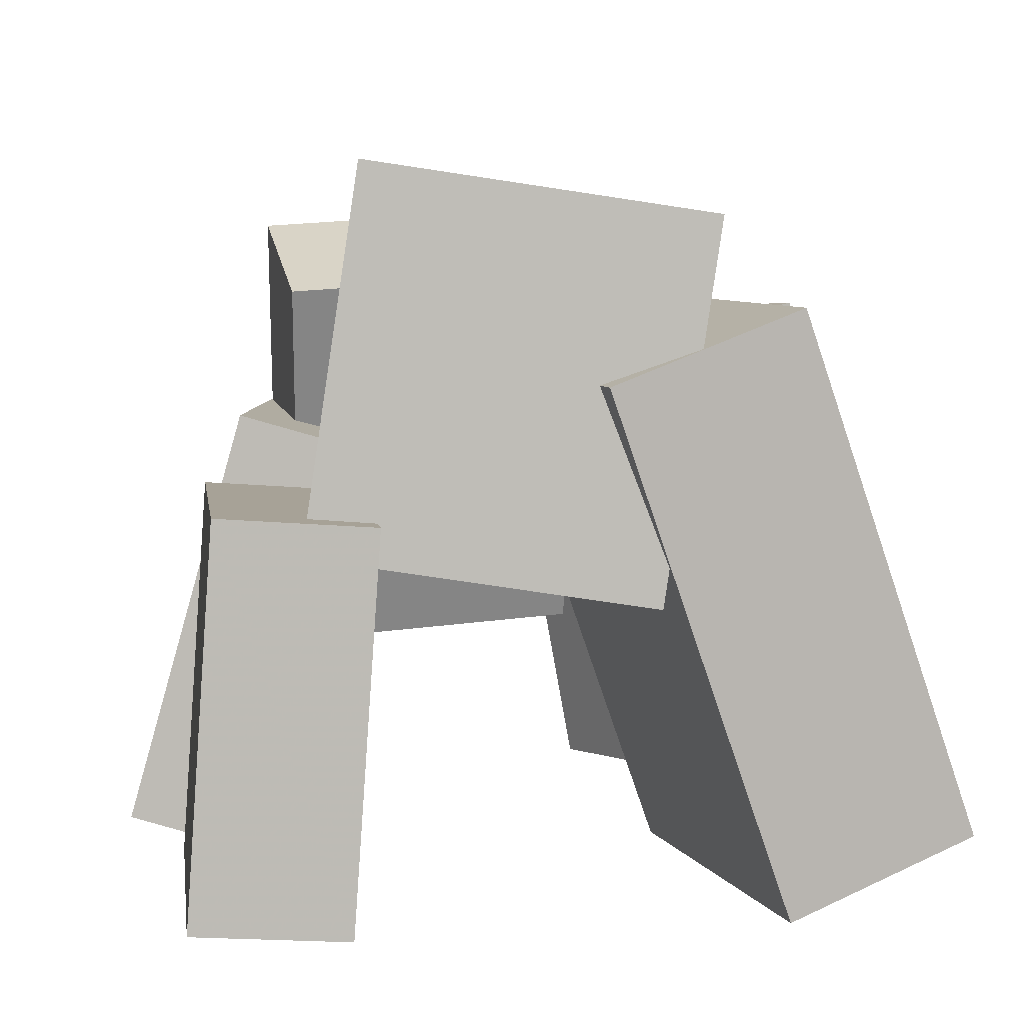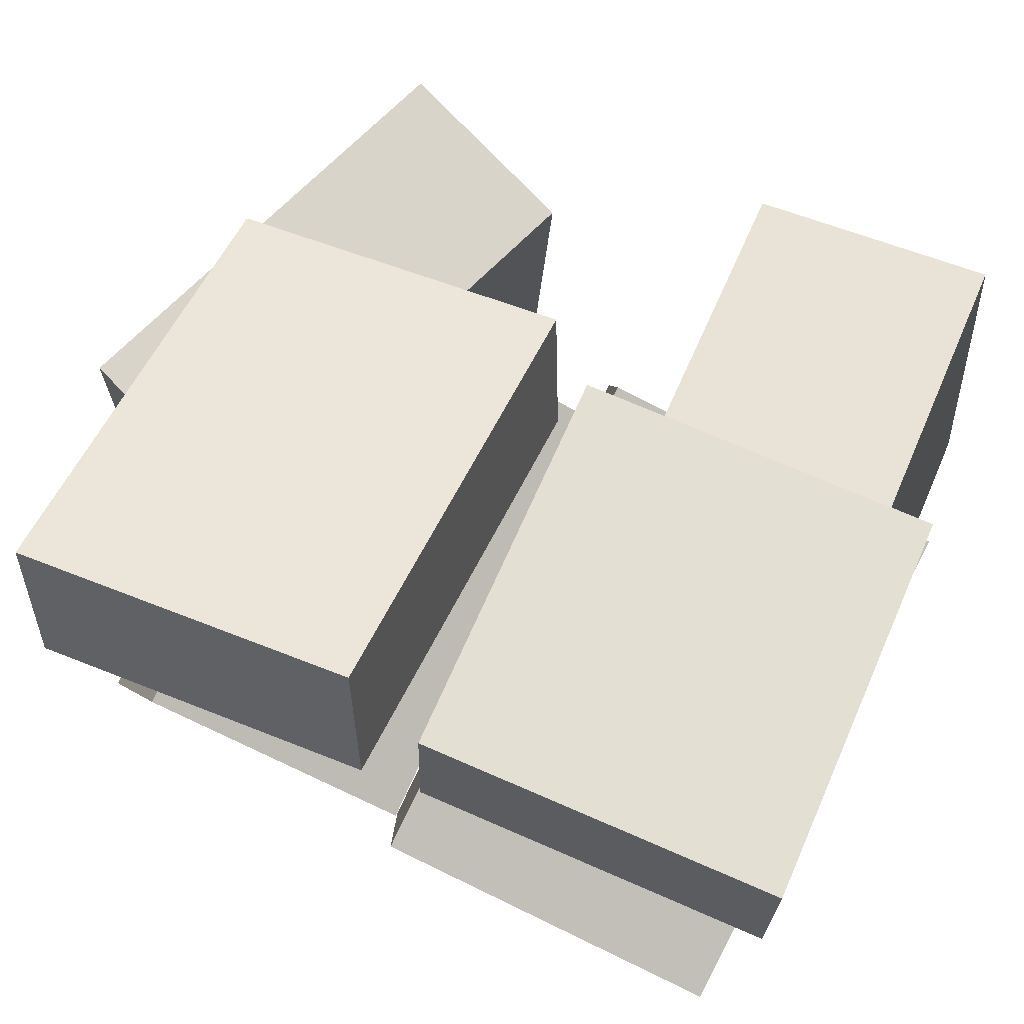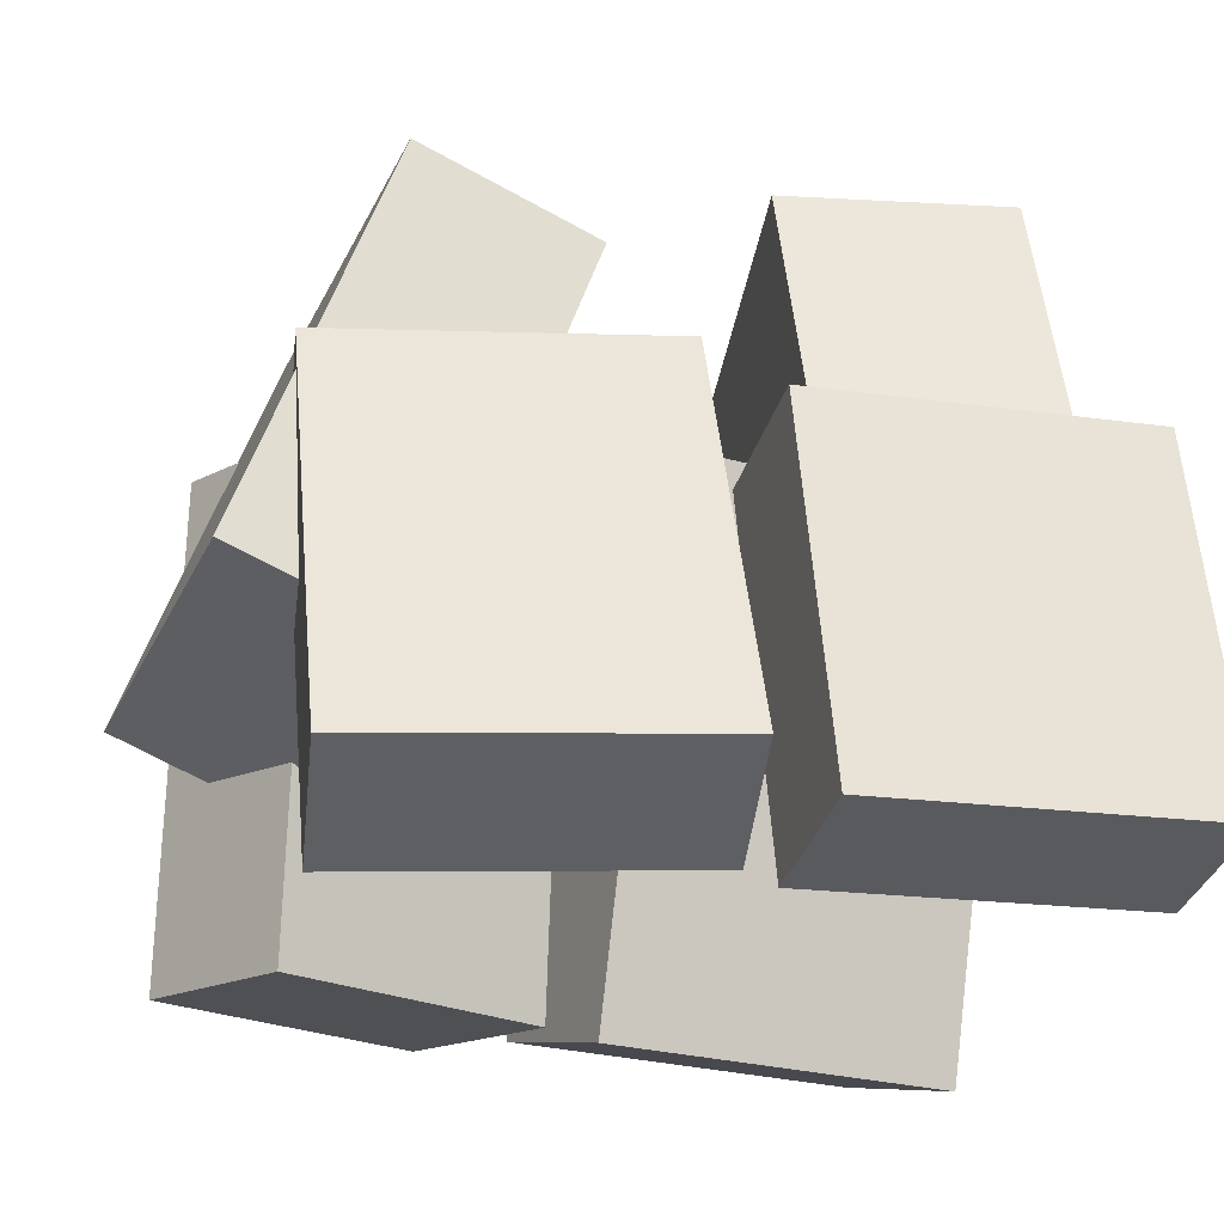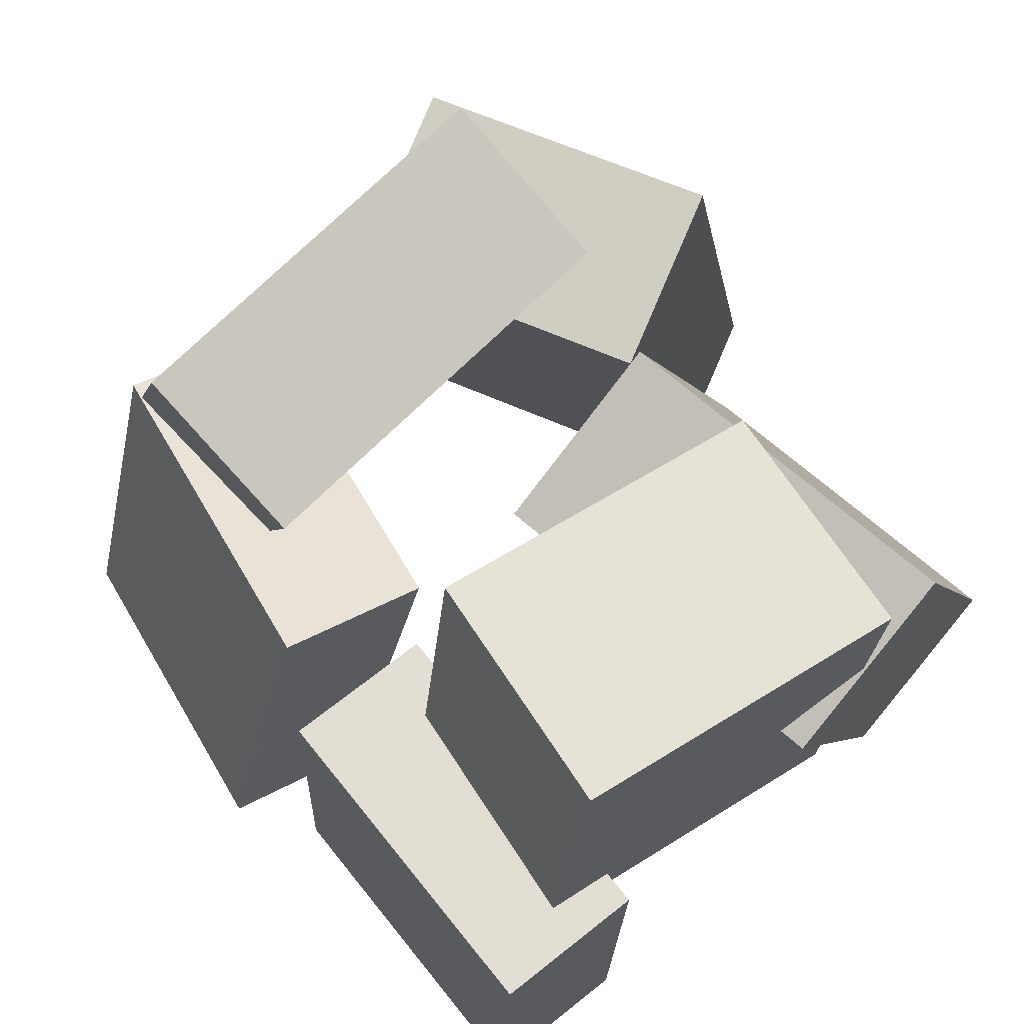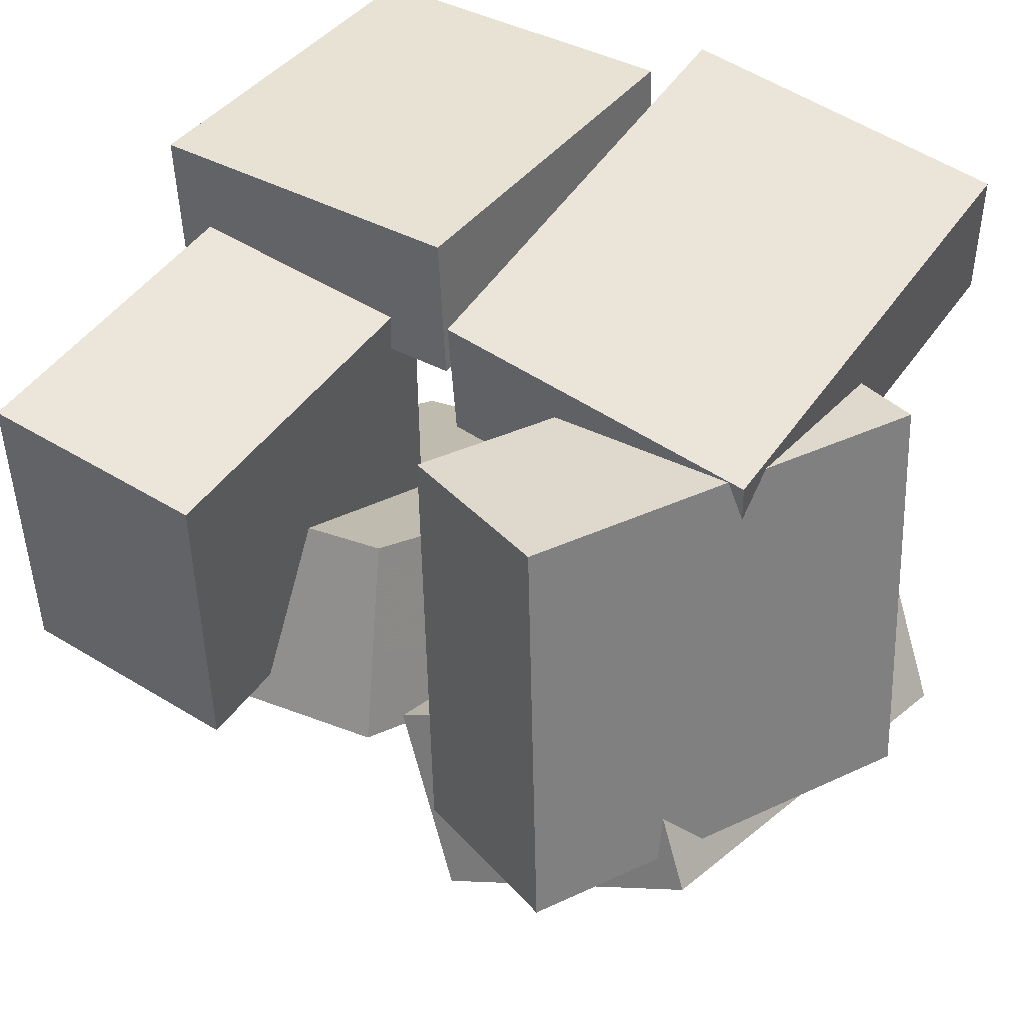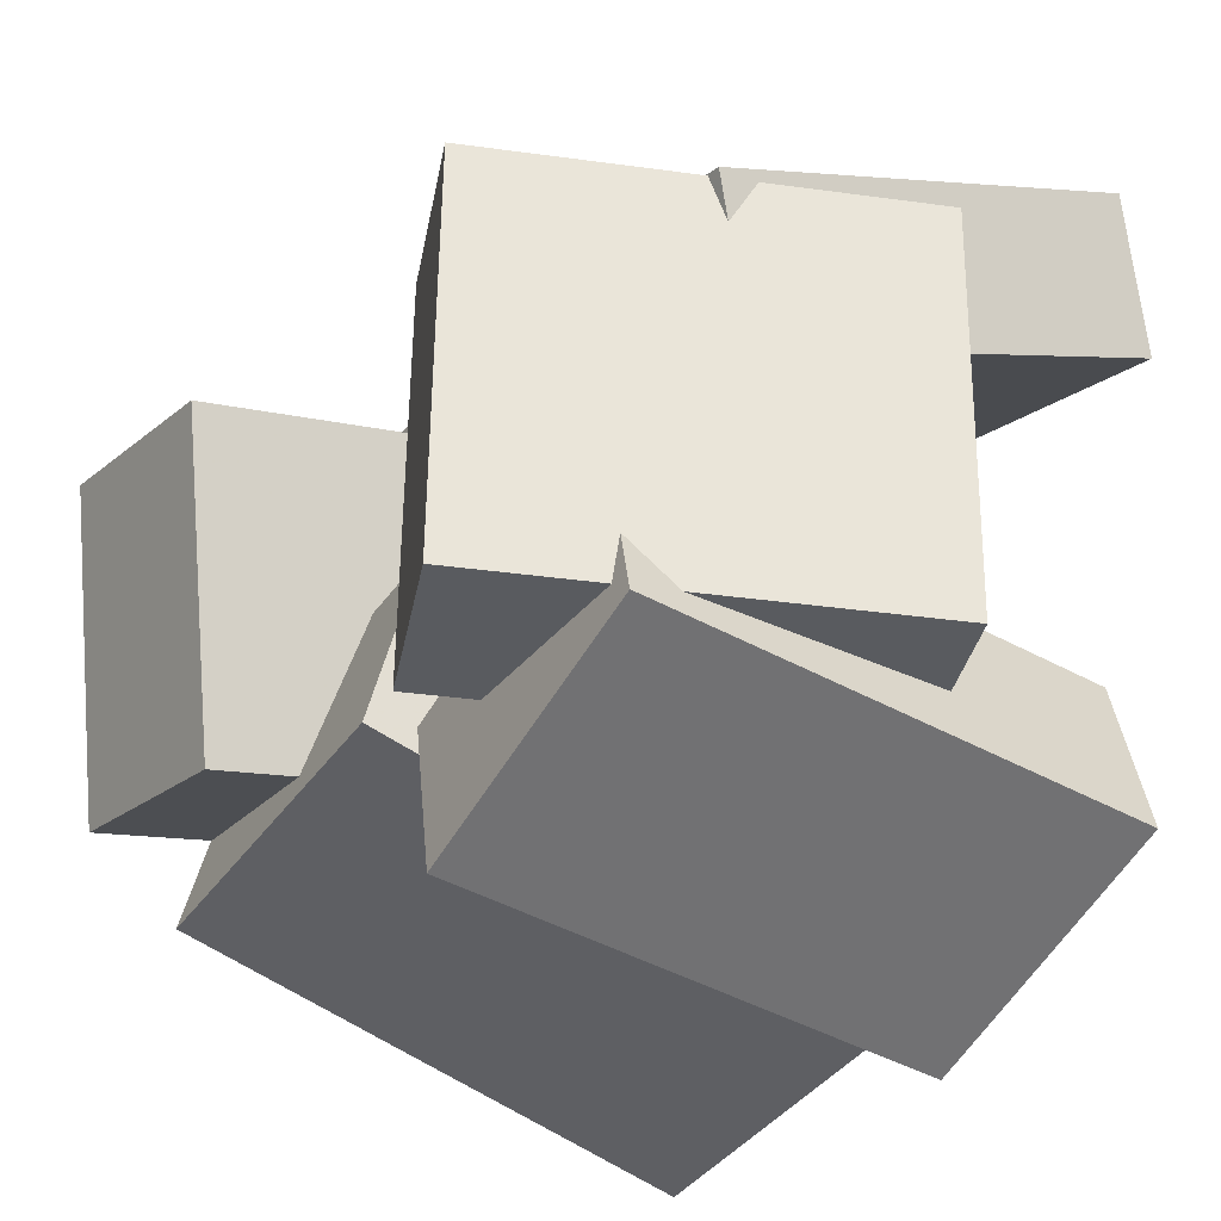
<metadata>
{"format":"obj","ext":"obj","renderer":"f3d","projection":"perspective","resolution":1024,"background":"white","views":[{"elev":9.3,"azim":81.8,"up":"+Y"},{"elev":71.8,"azim":26.7,"up":"+Z"},{"elev":-29.0,"azim":-16.4,"up":"+Y"},{"elev":72.9,"azim":50.7,"up":"+Y"},{"elev":37.2,"azim":-141.6,"up":"+Z"},{"elev":-27.0,"azim":-119.1,"up":"+Z"}]}
</metadata>
<code>
v -0.445 -0.5431 0.2646
v 0.003414 -0.514 0.3333
v -0.4794 -0.4863 0.4645
v -0.03092 -0.4571 0.5333
v -0.4571 0.03537 0.09807
v -0.00865 0.06451 0.1668
v -0.4914 0.09222 0.298
v -0.04299 0.1214 0.3667
f 1.0 7.0 5.0
f 1.0 3.0 7.0
f 1.0 4.0 3.0
f 1.0 2.0 4.0
f 3.0 8.0 7.0
f 3.0 4.0 8.0
f 5.0 7.0 8.0
f 5.0 8.0 6.0
f 1.0 5.0 6.0
f 1.0 6.0 2.0
f 2.0 6.0 8.0
f 2.0 8.0 4.0
v 0.1884 -0.08767 -0.1682
v 0.1355 -0.01968 0.2781
v 0.1602 0.4011 -0.246
v 0.1073 0.4691 0.2003
v 0.5084 -0.06375 -0.134
v 0.4555 0.004238 0.3124
v 0.4802 0.425 -0.2118
v 0.4273 0.493 0.2346
f 9.0 15.0 13.0
f 9.0 11.0 15.0
f 9.0 12.0 11.0
f 9.0 10.0 12.0
f 11.0 16.0 15.0
f 11.0 12.0 16.0
f 13.0 15.0 16.0
f 13.0 16.0 14.0
f 9.0 13.0 14.0
f 9.0 14.0 10.0
f 10.0 14.0 16.0
f 10.0 16.0 12.0
v -0.5069 -0.4373 -0.394
v -0.3909 -0.4753 -0.1682
v -0.5199 0.2235 -0.2758
v -0.4039 0.1854 -0.05007
v -0.1388 -0.3974 -0.5765
v -0.02272 -0.4354 -0.3508
v -0.1518 0.2634 -0.4584
v -0.03573 0.2253 -0.2326
f 17.0 23.0 21.0
f 17.0 19.0 23.0
f 17.0 20.0 19.0
f 17.0 18.0 20.0
f 19.0 24.0 23.0
f 19.0 20.0 24.0
f 21.0 23.0 24.0
f 21.0 24.0 22.0
f 17.0 21.0 22.0
f 17.0 22.0 18.0
f 18.0 22.0 24.0
f 18.0 24.0 20.0
v 0.4531 -0.3897 -0.5637
v -0.03923 -0.4089 -0.479
v 0.4678 0.3075 -0.3208
v -0.02455 0.2883 -0.236
v 0.5009 -0.4804 -0.3065
v 0.008594 -0.4996 -0.2217
v 0.5156 0.2168 -0.06352
v 0.02327 0.1977 0.02123
f 25.0 31.0 29.0
f 25.0 27.0 31.0
f 25.0 28.0 27.0
f 25.0 26.0 28.0
f 27.0 32.0 31.0
f 27.0 28.0 32.0
f 29.0 31.0 32.0
f 29.0 32.0 30.0
f 25.0 29.0 30.0
f 25.0 30.0 26.0
f 26.0 30.0 32.0
f 26.0 32.0 28.0
v 0.07068 -0.4918 0.2539
v 0.06808 -0.476 0.4596
v 0.04299 0.02349 0.2139
v 0.0404 0.03931 0.4196
v 0.5364 -0.4665 0.2579
v 0.5338 -0.4506 0.4635
v 0.5087 0.04882 0.2179
v 0.5061 0.06464 0.4235
f 33.0 39.0 37.0
f 33.0 35.0 39.0
f 33.0 36.0 35.0
f 33.0 34.0 36.0
f 35.0 40.0 39.0
f 35.0 36.0 40.0
f 37.0 39.0 40.0
f 37.0 40.0 38.0
f 33.0 37.0 38.0
f 33.0 38.0 34.0
f 34.0 38.0 40.0
f 34.0 40.0 36.0
v -0.6036 -0.1537 -0.259
v -0.564 -0.1831 0.2916
v -0.4125 0.4016 -0.2431
v -0.3729 0.3722 0.3075
v -0.3612 -0.2365 -0.2809
v -0.3216 -0.2659 0.2697
v -0.17 0.3187 -0.265
v -0.1304 0.2893 0.2857
f 41.0 47.0 45.0
f 41.0 43.0 47.0
f 41.0 44.0 43.0
f 41.0 42.0 44.0
f 43.0 48.0 47.0
f 43.0 44.0 48.0
f 45.0 47.0 48.0
f 45.0 48.0 46.0
f 41.0 45.0 46.0
f 41.0 46.0 42.0
f 42.0 46.0 48.0
f 42.0 48.0 44.0

</code>
